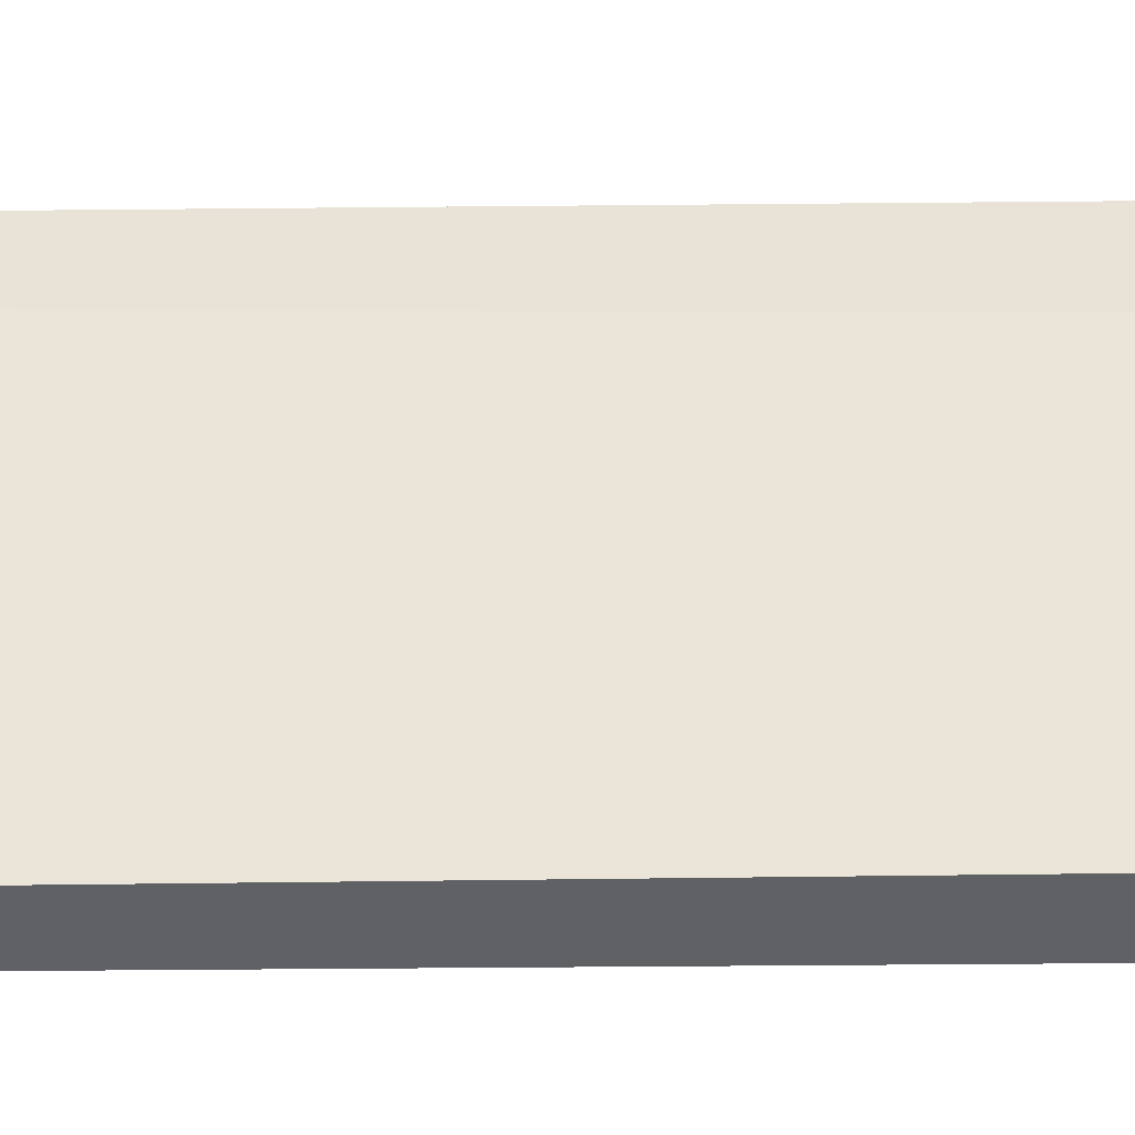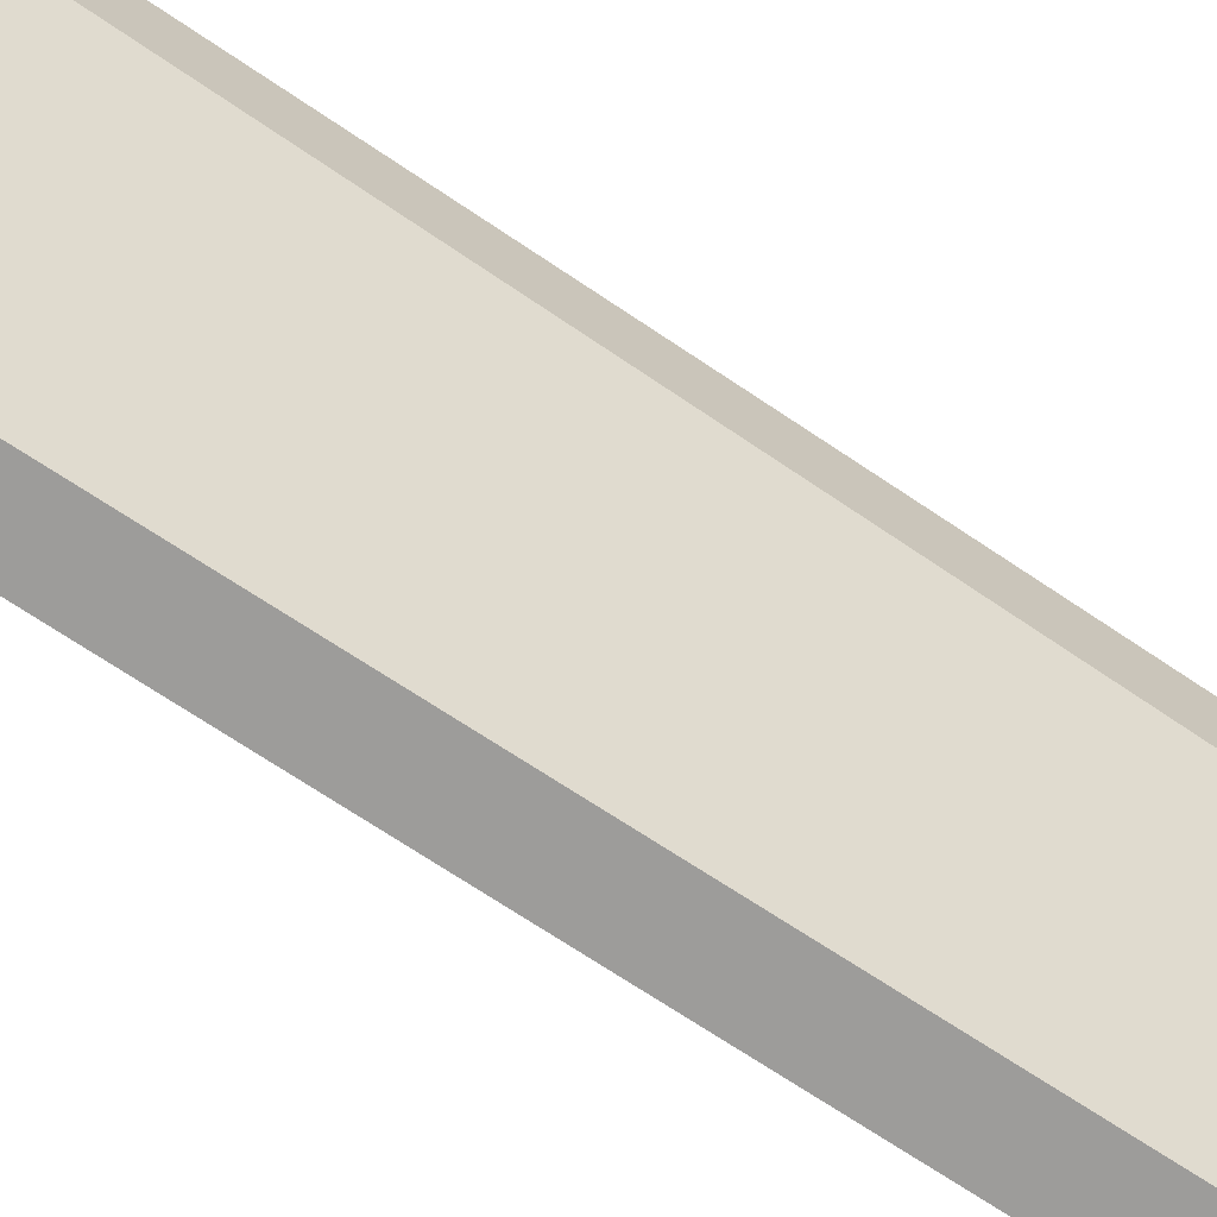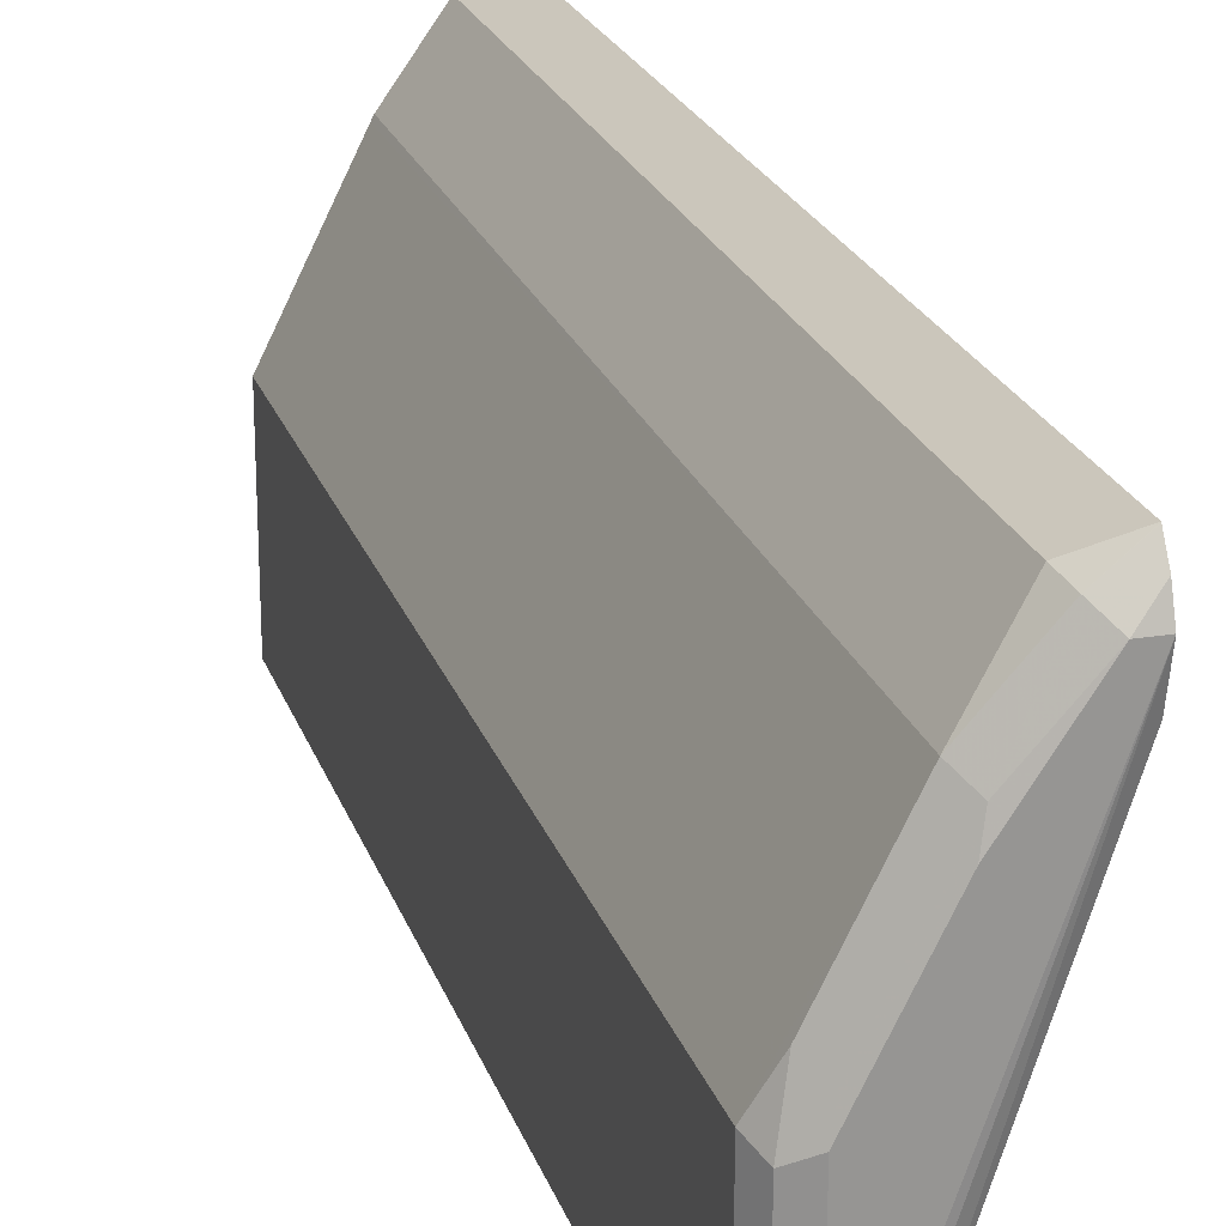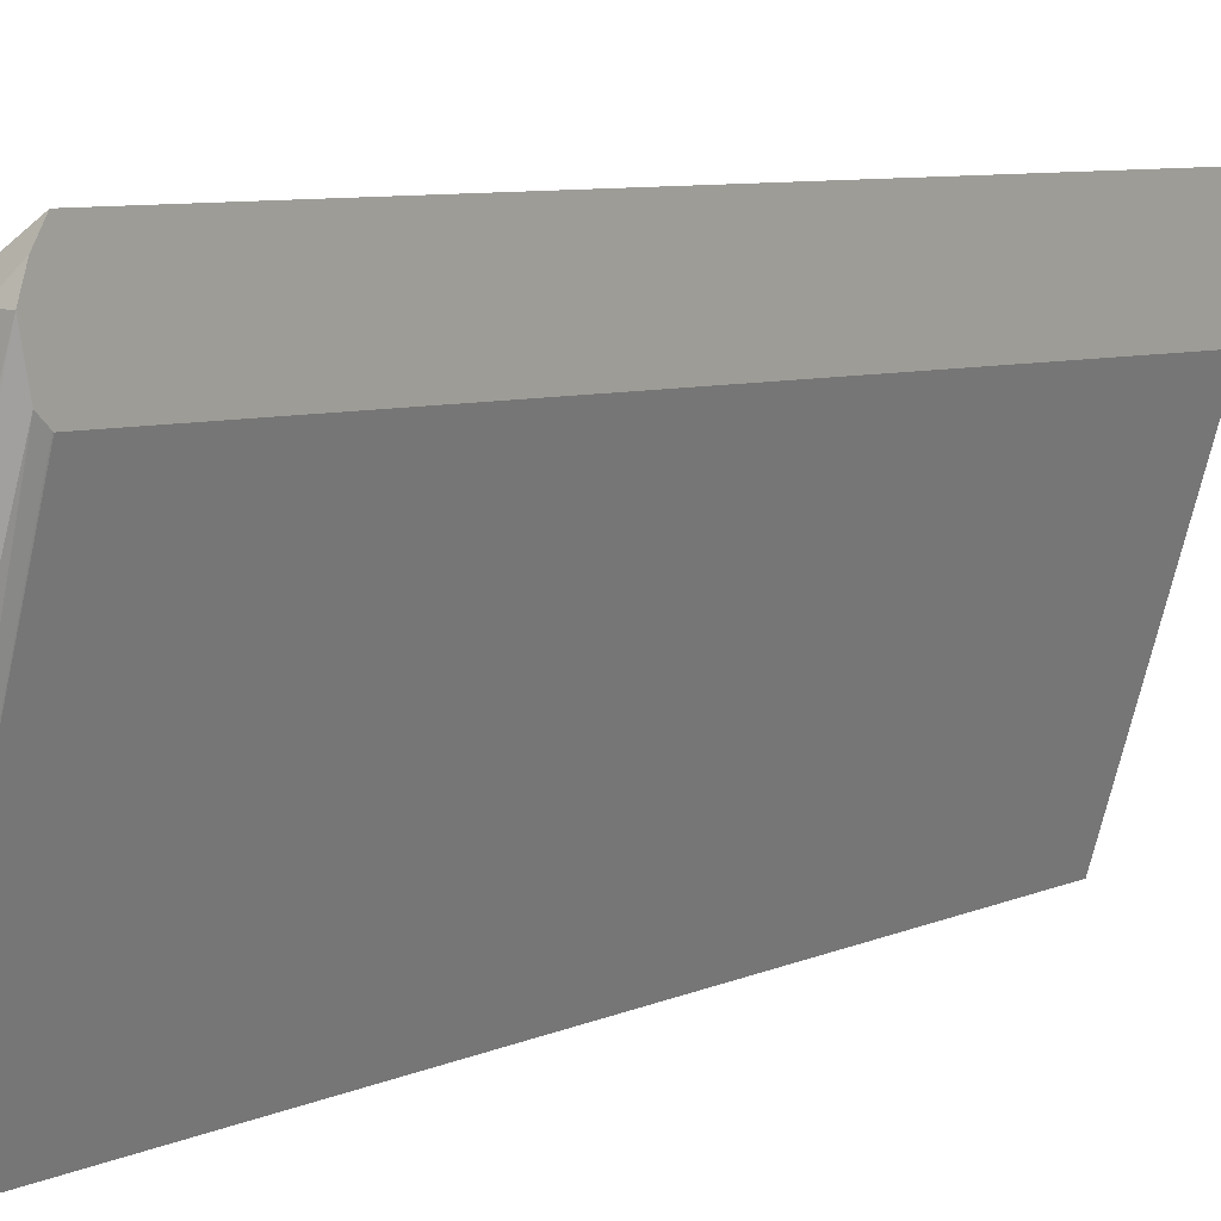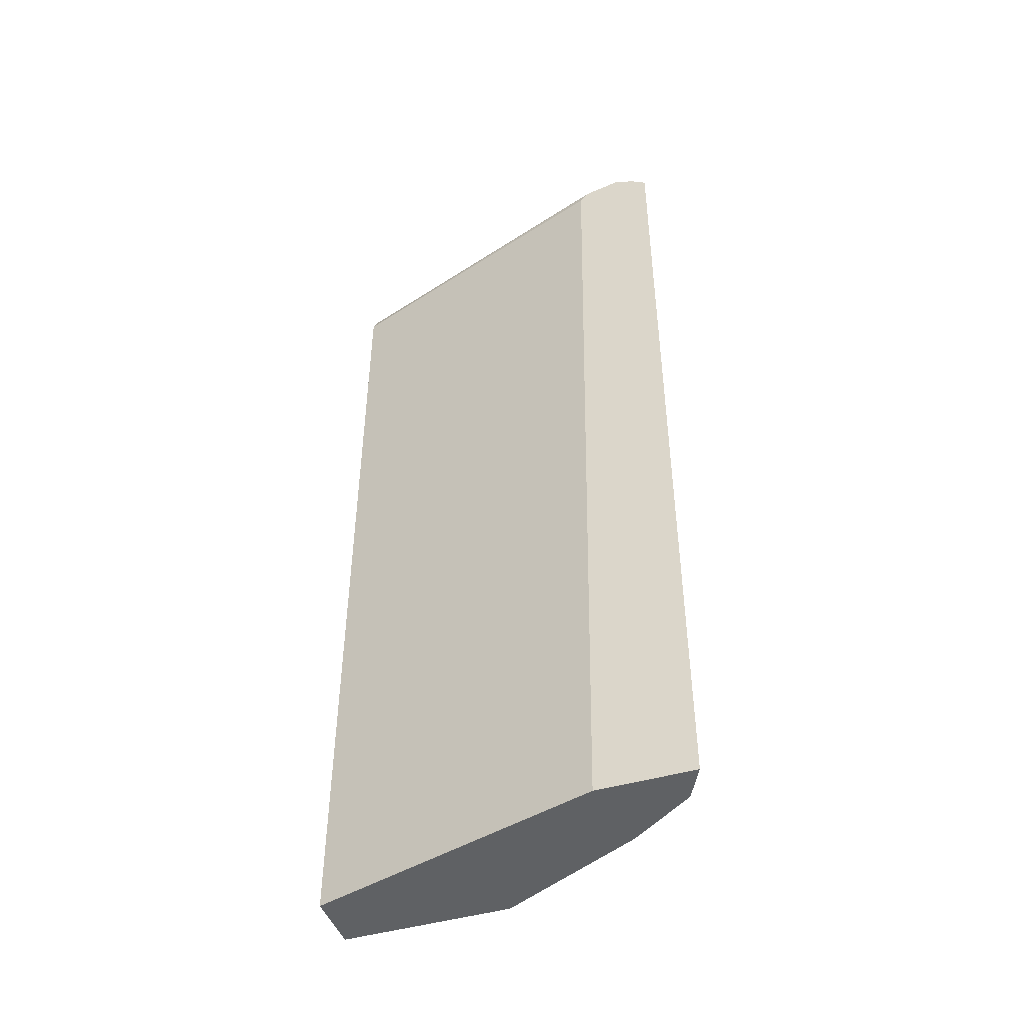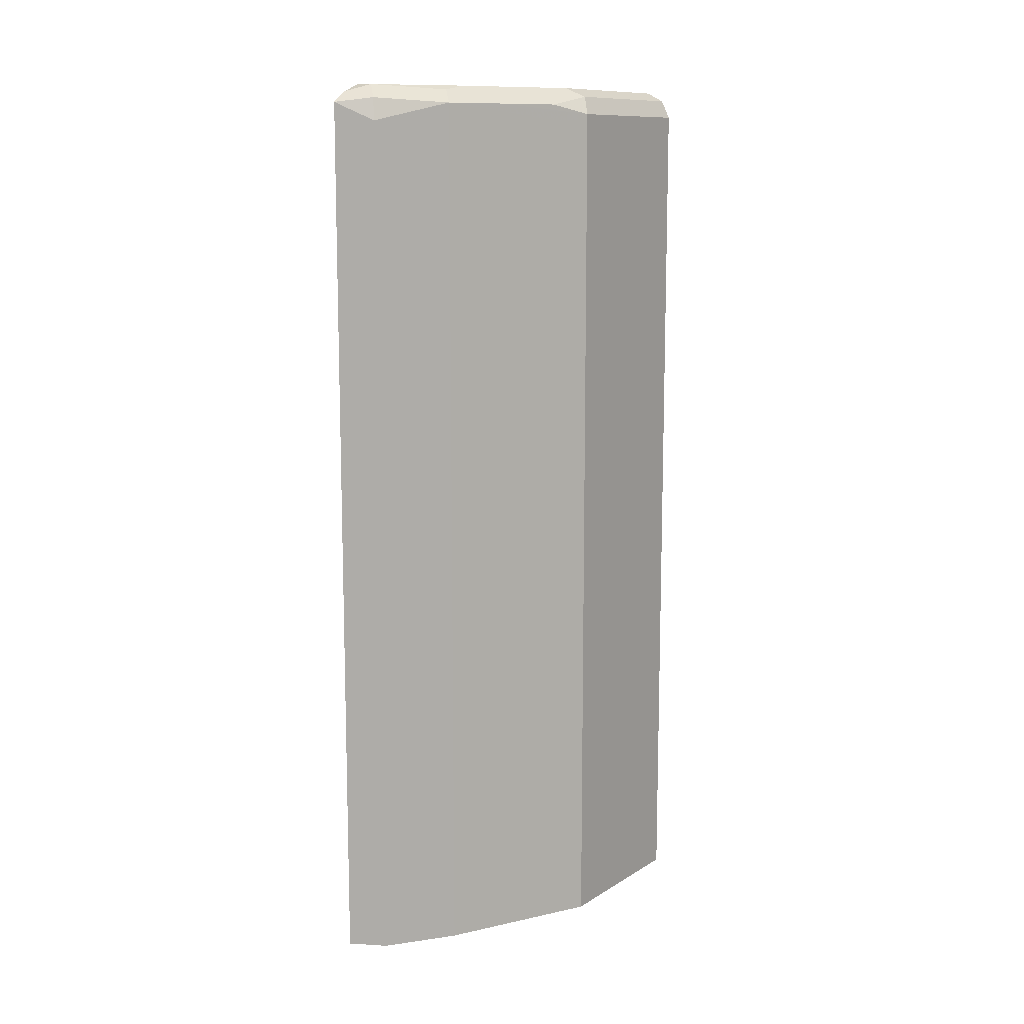
<metadata>
{"format":"obj","ext":"obj","renderer":"f3d","projection":"perspective","resolution":1024,"background":"white","views":[{"elev":-48.2,"azim":-89.4,"up":"+Z"},{"elev":-70.1,"azim":-124.0,"up":"+Z"},{"elev":22.2,"azim":163.9,"up":"+Z"},{"elev":7.3,"azim":-142.7,"up":"+Z"},{"elev":-45.4,"azim":-71.2,"up":"+Y"},{"elev":11.1,"azim":34.9,"up":"+Y"}]}
</metadata>
<code>
v 0.3435 0.6087 0.6419
v 0.3875 0.5867 0.6199
v 0.3819 0.6143 0.6144
v 0.3435 0.6091 0.6415
v 0.3435 -0.4842 0.6419
v 0.4428 0.6088 0.5424
v 0.3875 -0.4842 0.6199
v 0.4262 0.6254 0.5258
v 0.3653 0.6309 0.5978
v 0.3543 0.6199 0.6199
v 0.3435 0.6221 0.6221
v 0.3435 -0.4842 0.5231
v 0.4649 0.5977 0.4982
v 0.5203 0.5867 0.3875
v 0.5314 0.5977 0.3653
v 0.476 0.6088 0.476
v 0.4428 -0.4842 0.5424
v 0.4456 -0.4842 0.5369
v 0.4926 0.6254 0.393
v 0.4318 0.6309 0.4982
v 0.3435 0.6309 0.5978
v 0.455 -0.4842 0.1572
v 0.3435 0.6083 0.5419
v 0.4605 0.5977 0.1572
v 0.5203 -0.4842 0.3875
v 0.5314 0.5977 0.1572
v 0.5203 0.6199 0.3543
v 0.5092 0.6088 0.4096
v 0.5314 -0.4842 0.3653
v 0.4981 0.6309 0.3653
v 0.4981 0.6309 0.1572
v 0.4881 0.6287 0.1572
v 0.4719 0.6206 0.1572
v 0.3435 0.6213 0.5532
v 0.5314 -0.4842 0.1572
v 0.3435 0.6089 0.5423
v 0.3435 0.6095 0.5427
v 0.4671 0.611 0.1572
v 0.5203 0.6199 0.1572
v 0.5159 0.6221 0.1572
f 1 2 3
f 19 28 27
f 15 35 26
f 15 29 35
f 15 28 16
f 15 27 28
f 15 39 27
f 15 26 39
f 14 29 15
f 14 25 29
f 14 18 25
f 13 18 14
f 12 24 22
f 12 23 24
f 9 11 10
f 9 21 11
f 19 27 30
f 21 31 32
f 21 32 33
f 21 33 34
f 33 38 34
f 30 40 31
f 27 39 40
f 27 40 30
f 24 34 38
f 24 37 34
f 24 36 37
f 9 31 21
f 23 36 24
f 22 39 26
f 22 40 39
f 22 31 40
f 22 32 31
f 22 33 32
f 22 38 33
f 22 24 38
f 22 26 35
f 9 30 31
f 16 28 19
f 8 16 19
f 3 8 9
f 3 6 8
f 2 17 6
f 2 7 17
f 2 6 3
f 1 7 2
f 1 5 7
f 3 9 10
f 1 12 5
f 1 36 23
f 1 37 36
f 1 34 37
f 1 21 34
f 9 20 30
f 1 4 11
f 1 3 4
f 1 23 12
f 3 10 4
f 1 11 21
f 5 12 22
f 4 10 11
f 8 20 9
f 8 19 30
f 6 18 13
f 6 17 18
f 6 16 8
f 6 15 16
f 6 14 15
f 8 30 20
f 5 17 7
f 5 18 17
f 5 25 18
f 5 29 25
f 5 35 29
f 6 13 14
f 5 22 35

</code>
